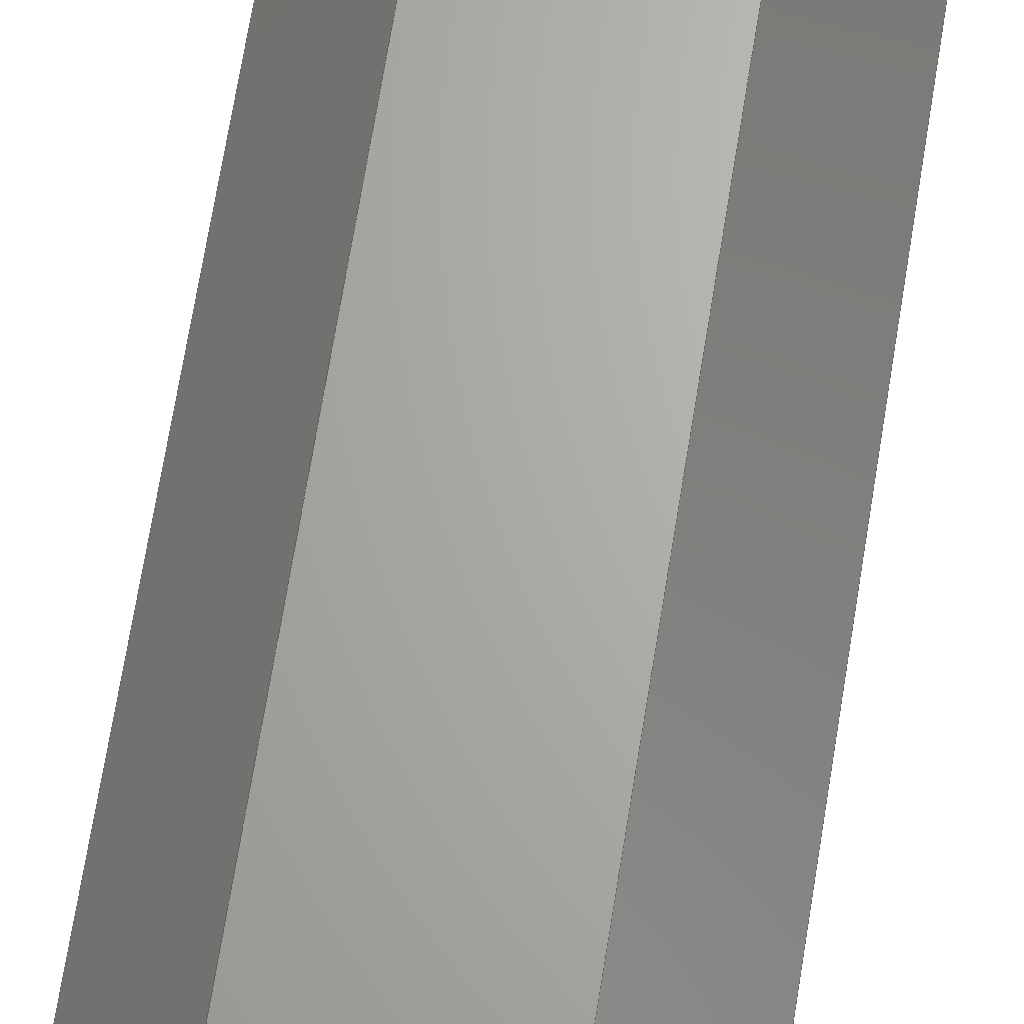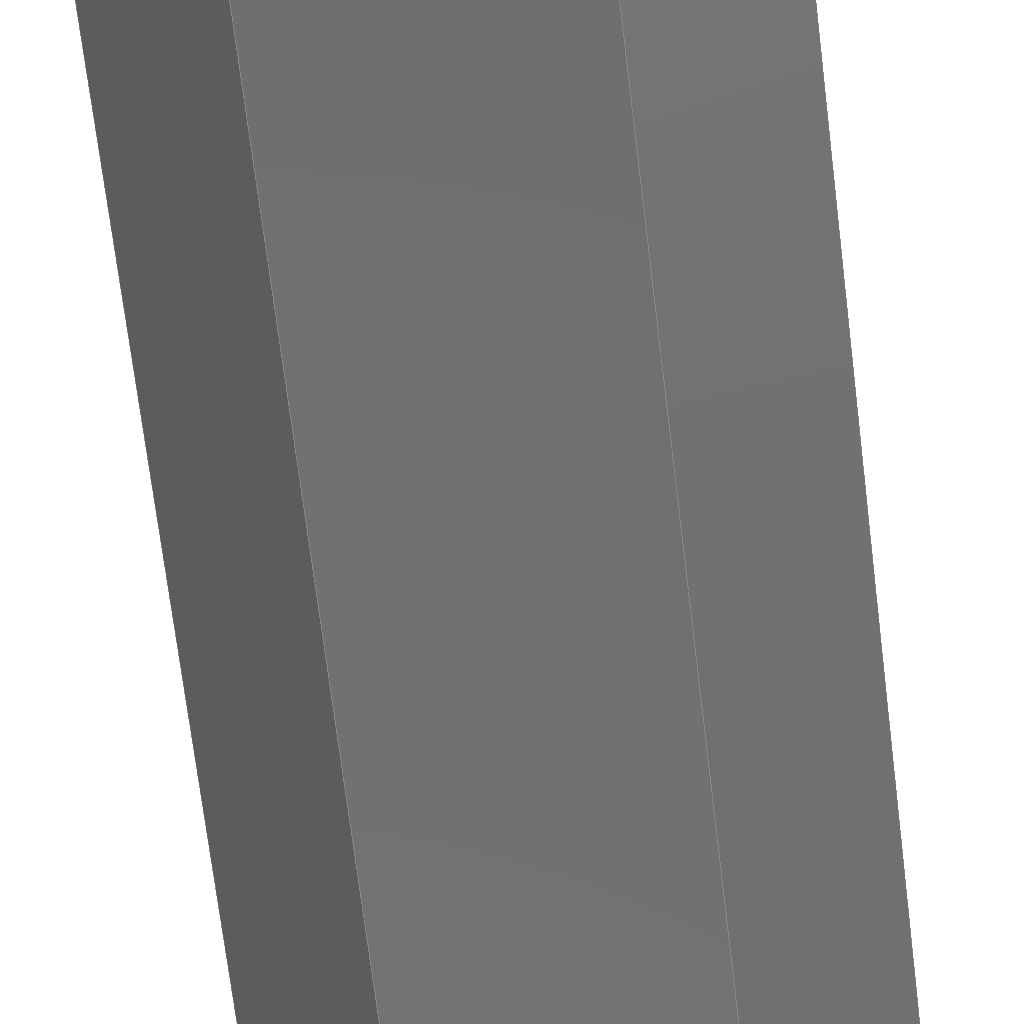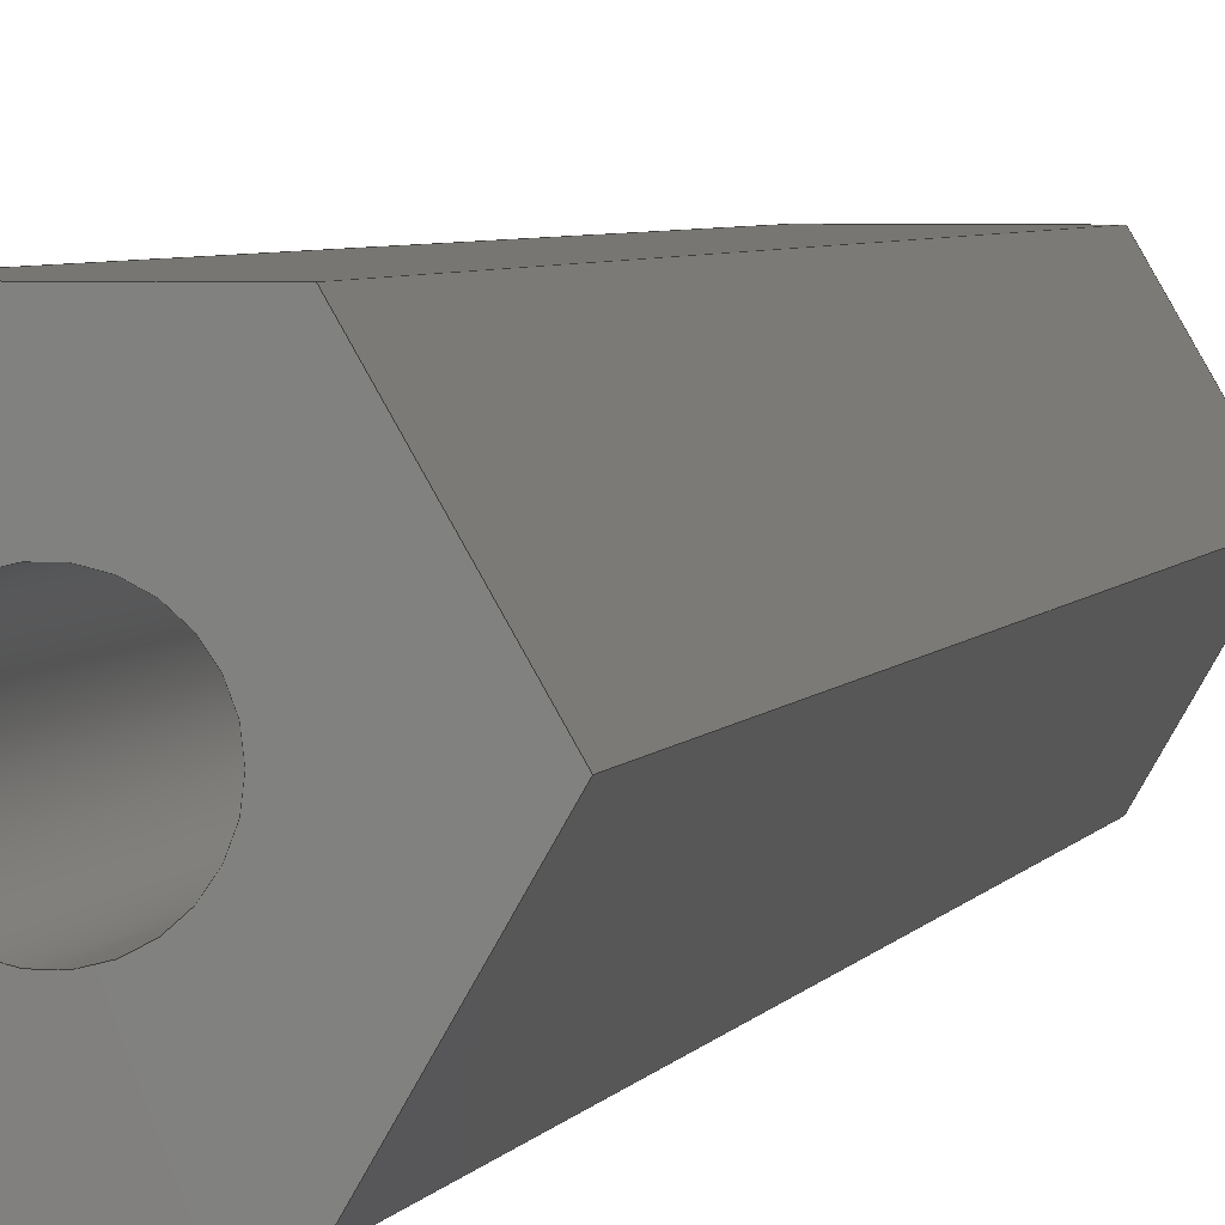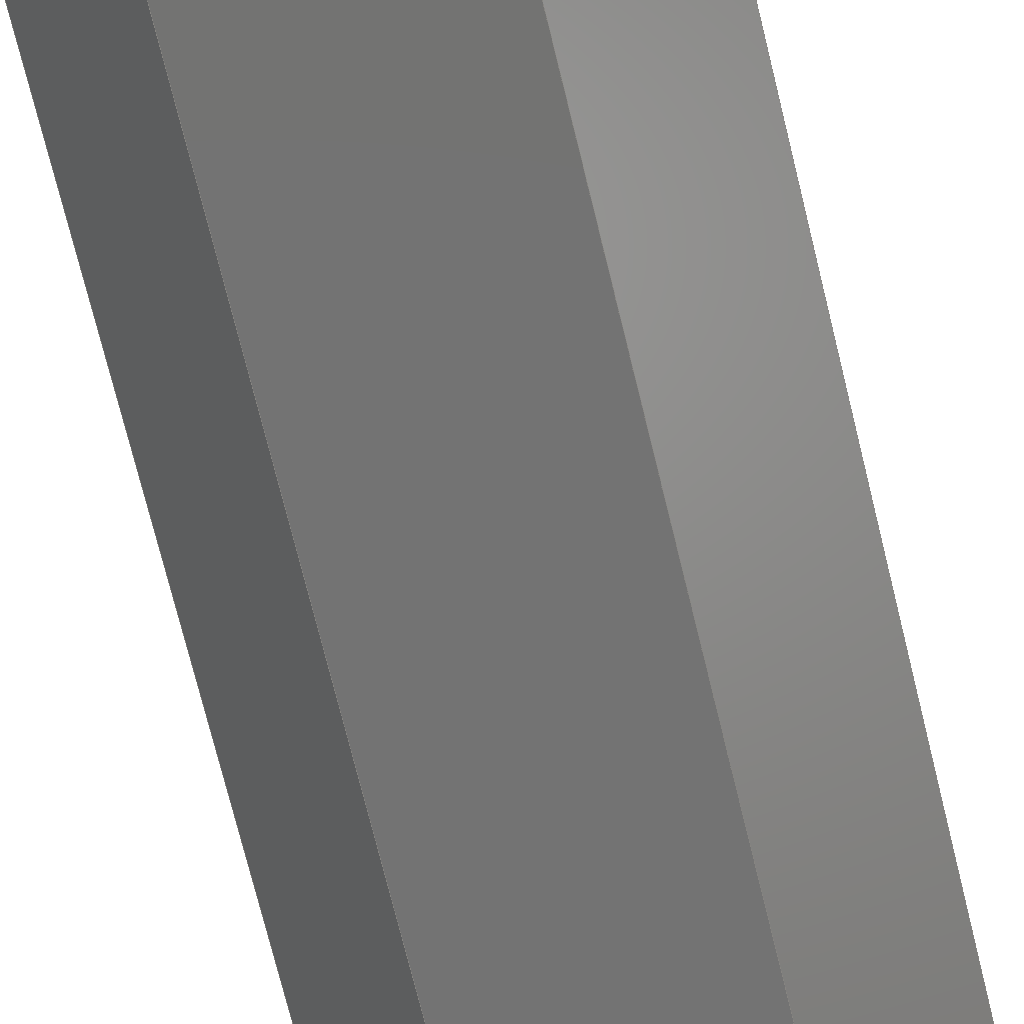
<metadata>
{"format":"step","ext":"stp","renderer":"f3d","projection":"perspective","resolution":1024,"background":"white","views":[{"elev":66.2,"azim":-171.0,"up":"+Y"},{"elev":-61.3,"azim":6.5,"up":"+Y"},{"elev":3.3,"azim":-168.0,"up":"+Y"},{"elev":-65.1,"azim":13.1,"up":"+Y"}]}
</metadata>
<code>
ISO-10303-21;
DATA;
#1=MECHANICAL_DESIGN_GEOMETRIC_PRESENTATION_REPRESENTATION('',(#4),#279);
#2=SHAPE_REPRESENTATION_RELATIONSHIP('SRR','None',#286,#3);
#3=ADVANCED_BREP_SHAPE_REPRESENTATION('',(#5),#278);
#4=STYLED_ITEM('',(#296),#5);
#5=MANIFOLD_SOLID_BREP('Body1',#163);
#6=CYLINDRICAL_SURFACE('',#185,1.7);
#7=FACE_BOUND('',#21,.T.);
#8=FACE_BOUND('',#30,.T.);
#9=CIRCLE('',#178,1.7);
#10=CIRCLE('',#186,1.7);
#11=FACE_OUTER_BOUND('',#20,.T.);
#12=FACE_OUTER_BOUND('',#22,.T.);
#13=FACE_OUTER_BOUND('',#23,.T.);
#14=FACE_OUTER_BOUND('',#24,.T.);
#15=FACE_OUTER_BOUND('',#25,.T.);
#16=FACE_OUTER_BOUND('',#26,.T.);
#17=FACE_OUTER_BOUND('',#27,.T.);
#18=FACE_OUTER_BOUND('',#28,.T.);
#19=FACE_OUTER_BOUND('',#29,.T.);
#20=EDGE_LOOP('',(#104,#105,#106,#107,#108,#109));
#21=EDGE_LOOP('',(#110));
#22=EDGE_LOOP('',(#111,#112,#113,#114));
#23=EDGE_LOOP('',(#115,#116,#117,#118));
#24=EDGE_LOOP('',(#119,#120,#121,#122));
#25=EDGE_LOOP('',(#123,#124,#125,#126));
#26=EDGE_LOOP('',(#127,#128,#129,#130));
#27=EDGE_LOOP('',(#131,#132,#133,#134));
#28=EDGE_LOOP('',(#135,#136,#137,#138));
#29=EDGE_LOOP('',(#139,#140,#141,#142,#143,#144));
#30=EDGE_LOOP('',(#145));
#31=LINE('',#235,#50);
#32=LINE('',#237,#51);
#33=LINE('',#239,#52);
#34=LINE('',#241,#53);
#35=LINE('',#243,#54);
#36=LINE('',#244,#55);
#37=LINE('',#249,#56);
#38=LINE('',#251,#57);
#39=LINE('',#252,#58);
#40=LINE('',#255,#59);
#41=LINE('',#256,#60);
#42=LINE('',#259,#61);
#43=LINE('',#260,#62);
#44=LINE('',#263,#63);
#45=LINE('',#265,#64);
#46=LINE('',#266,#65);
#47=LINE('',#268,#66);
#48=LINE('',#270,#67);
#49=LINE('',#274,#68);
#50=VECTOR('',#192,10);
#51=VECTOR('',#193,10);
#52=VECTOR('',#194,10);
#53=VECTOR('',#195,10);
#54=VECTOR('',#196,10);
#55=VECTOR('',#197,10);
#56=VECTOR('',#202,1);
#57=VECTOR('',#203,10);
#58=VECTOR('',#204,1);
#59=VECTOR('',#207,10);
#60=VECTOR('',#208,1);
#61=VECTOR('',#211,10);
#62=VECTOR('',#212,1);
#63=VECTOR('',#215,1);
#64=VECTOR('',#216,10);
#65=VECTOR('',#217,1);
#66=VECTOR('',#220,10);
#67=VECTOR('',#223,10);
#68=VECTOR('',#228,1.7);
#69=VERTEX_POINT('',#233);
#70=VERTEX_POINT('',#234);
#71=VERTEX_POINT('',#236);
#72=VERTEX_POINT('',#238);
#73=VERTEX_POINT('',#240);
#74=VERTEX_POINT('',#242);
#75=VERTEX_POINT('',#245);
#76=VERTEX_POINT('',#248);
#77=VERTEX_POINT('',#250);
#78=VERTEX_POINT('',#254);
#79=VERTEX_POINT('',#258);
#80=VERTEX_POINT('',#262);
#81=VERTEX_POINT('',#264);
#82=VERTEX_POINT('',#272);
#83=EDGE_CURVE('',#69,#70,#31,.T.);
#84=EDGE_CURVE('',#69,#71,#32,.T.);
#85=EDGE_CURVE('',#71,#72,#33,.T.);
#86=EDGE_CURVE('',#72,#73,#34,.T.);
#87=EDGE_CURVE('',#73,#74,#35,.T.);
#88=EDGE_CURVE('',#70,#74,#36,.T.);
#89=EDGE_CURVE('',#75,#75,#9,.T.);
#90=EDGE_CURVE('',#70,#76,#37,.T.);
#91=EDGE_CURVE('',#77,#76,#38,.T.);
#92=EDGE_CURVE('',#69,#77,#39,.T.);
#93=EDGE_CURVE('',#77,#78,#40,.T.);
#94=EDGE_CURVE('',#71,#78,#41,.T.);
#95=EDGE_CURVE('',#78,#79,#42,.T.);
#96=EDGE_CURVE('',#72,#79,#43,.T.);
#97=EDGE_CURVE('',#73,#80,#44,.T.);
#98=EDGE_CURVE('',#81,#80,#45,.T.);
#99=EDGE_CURVE('',#74,#81,#46,.T.);
#100=EDGE_CURVE('',#80,#79,#47,.T.);
#101=EDGE_CURVE('',#76,#81,#48,.T.);
#102=EDGE_CURVE('',#82,#82,#10,.T.);
#103=EDGE_CURVE('',#82,#75,#49,.T.);
#104=ORIENTED_EDGE('',*,*,#83,.F.);
#105=ORIENTED_EDGE('',*,*,#84,.T.);
#106=ORIENTED_EDGE('',*,*,#85,.T.);
#107=ORIENTED_EDGE('',*,*,#86,.T.);
#108=ORIENTED_EDGE('',*,*,#87,.T.);
#109=ORIENTED_EDGE('',*,*,#88,.F.);
#110=ORIENTED_EDGE('',*,*,#89,.F.);
#111=ORIENTED_EDGE('',*,*,#83,.T.);
#112=ORIENTED_EDGE('',*,*,#90,.T.);
#113=ORIENTED_EDGE('',*,*,#91,.F.);
#114=ORIENTED_EDGE('',*,*,#92,.F.);
#115=ORIENTED_EDGE('',*,*,#84,.F.);
#116=ORIENTED_EDGE('',*,*,#92,.T.);
#117=ORIENTED_EDGE('',*,*,#93,.T.);
#118=ORIENTED_EDGE('',*,*,#94,.F.);
#119=ORIENTED_EDGE('',*,*,#85,.F.);
#120=ORIENTED_EDGE('',*,*,#94,.T.);
#121=ORIENTED_EDGE('',*,*,#95,.T.);
#122=ORIENTED_EDGE('',*,*,#96,.F.);
#123=ORIENTED_EDGE('',*,*,#87,.F.);
#124=ORIENTED_EDGE('',*,*,#97,.T.);
#125=ORIENTED_EDGE('',*,*,#98,.F.);
#126=ORIENTED_EDGE('',*,*,#99,.F.);
#127=ORIENTED_EDGE('',*,*,#86,.F.);
#128=ORIENTED_EDGE('',*,*,#96,.T.);
#129=ORIENTED_EDGE('',*,*,#100,.F.);
#130=ORIENTED_EDGE('',*,*,#97,.F.);
#131=ORIENTED_EDGE('',*,*,#88,.T.);
#132=ORIENTED_EDGE('',*,*,#99,.T.);
#133=ORIENTED_EDGE('',*,*,#101,.F.);
#134=ORIENTED_EDGE('',*,*,#90,.F.);
#135=ORIENTED_EDGE('',*,*,#102,.T.);
#136=ORIENTED_EDGE('',*,*,#103,.T.);
#137=ORIENTED_EDGE('',*,*,#89,.T.);
#138=ORIENTED_EDGE('',*,*,#103,.F.);
#139=ORIENTED_EDGE('',*,*,#100,.T.);
#140=ORIENTED_EDGE('',*,*,#95,.F.);
#141=ORIENTED_EDGE('',*,*,#93,.F.);
#142=ORIENTED_EDGE('',*,*,#91,.T.);
#143=ORIENTED_EDGE('',*,*,#101,.T.);
#144=ORIENTED_EDGE('',*,*,#98,.T.);
#145=ORIENTED_EDGE('',*,*,#102,.F.);
#146=PLANE('',#177);
#147=PLANE('',#179);
#148=PLANE('',#180);
#149=PLANE('',#181);
#150=PLANE('',#182);
#151=PLANE('',#183);
#152=PLANE('',#184);
#153=PLANE('',#187);
#154=ADVANCED_FACE('',(#11,#7),#146,.F.);
#155=ADVANCED_FACE('',(#12),#147,.F.);
#156=ADVANCED_FACE('',(#13),#148,.T.);
#157=ADVANCED_FACE('',(#14),#149,.T.);
#158=ADVANCED_FACE('',(#15),#150,.F.);
#159=ADVANCED_FACE('',(#16),#151,.T.);
#160=ADVANCED_FACE('',(#17),#152,.F.);
#161=ADVANCED_FACE('',(#18),#6,.F.);
#162=ADVANCED_FACE('',(#19,#8),#153,.T.);
#163=CLOSED_SHELL('',(#154,#155,#156,#157,#158,#159,#160,#161,#162));
#164=DERIVED_UNIT_ELEMENT(#166,1);
#165=DERIVED_UNIT_ELEMENT(#281,-3);
#166=(
MASS_UNIT()
NAMED_UNIT(*)
SI_UNIT(.KILO.,.GRAM.)
);
#167=DERIVED_UNIT((#164,#165));
#168=MEASURE_REPRESENTATION_ITEM('density measure',
POSITIVE_RATIO_MEASURE(7850),#167);
#169=PROPERTY_DEFINITION_REPRESENTATION(#174,#171);
#170=PROPERTY_DEFINITION_REPRESENTATION(#175,#172);
#171=REPRESENTATION('material name',(#173),#278);
#172=REPRESENTATION('density',(#168),#278);
#173=DESCRIPTIVE_REPRESENTATION_ITEM('Steel','Steel');
#174=PROPERTY_DEFINITION('material property','material name',#288);
#175=PROPERTY_DEFINITION('material property','density of part',#288);
#176=AXIS2_PLACEMENT_3D('',#231,#188,#189);
#177=AXIS2_PLACEMENT_3D('',#232,#190,#191);
#178=AXIS2_PLACEMENT_3D('',#246,#198,#199);
#179=AXIS2_PLACEMENT_3D('',#247,#200,#201);
#180=AXIS2_PLACEMENT_3D('',#253,#205,#206);
#181=AXIS2_PLACEMENT_3D('',#257,#209,#210);
#182=AXIS2_PLACEMENT_3D('',#261,#213,#214);
#183=AXIS2_PLACEMENT_3D('',#267,#218,#219);
#184=AXIS2_PLACEMENT_3D('',#269,#221,#222);
#185=AXIS2_PLACEMENT_3D('',#271,#224,#225);
#186=AXIS2_PLACEMENT_3D('',#273,#226,#227);
#187=AXIS2_PLACEMENT_3D('',#275,#229,#230);
#188=DIRECTION('axis',(0,0,1));
#189=DIRECTION('refdir',(1,0,0));
#190=DIRECTION('center_axis',(0,0,1));
#191=DIRECTION('ref_axis',(0.5,-0.866,0));
#192=DIRECTION('',(0.5,-0.866,0));
#193=DIRECTION('',(0.5,0.866,0));
#194=DIRECTION('',(1,0,0));
#195=DIRECTION('',(0.5,-0.866,0));
#196=DIRECTION('',(-0.5,-0.866,0));
#197=DIRECTION('',(1,0,0));
#198=DIRECTION('center_axis',(0,0,-1));
#199=DIRECTION('ref_axis',(1,0,0));
#200=DIRECTION('center_axis',(0.866,0.5,0));
#201=DIRECTION('ref_axis',(0,0,1));
#202=DIRECTION('',(0,0,1));
#203=DIRECTION('',(0.5,-0.866,0));
#204=DIRECTION('',(0,0,1));
#205=DIRECTION('center_axis',(-0.866,0.5,0));
#206=DIRECTION('ref_axis',(0,0,1));
#207=DIRECTION('',(0.5,0.866,0));
#208=DIRECTION('',(0,0,1));
#209=DIRECTION('center_axis',(0,1,0));
#210=DIRECTION('ref_axis',(0,0,1));
#211=DIRECTION('',(1,0,0));
#212=DIRECTION('',(0,0,1));
#213=DIRECTION('center_axis',(-0.866,0.5,0));
#214=DIRECTION('ref_axis',(0,0,1));
#215=DIRECTION('',(0,0,1));
#216=DIRECTION('',(0.5,0.866,0));
#217=DIRECTION('',(0,0,1));
#218=DIRECTION('center_axis',(0.866,0.5,0));
#219=DIRECTION('ref_axis',(0,0,1));
#220=DIRECTION('',(-0.5,0.866,0));
#221=DIRECTION('center_axis',(0,1,0));
#222=DIRECTION('ref_axis',(0,0,1));
#223=DIRECTION('',(1,0,0));
#224=DIRECTION('center_axis',(0,0,-1));
#225=DIRECTION('ref_axis',(1,0,0));
#226=DIRECTION('center_axis',(0,0,1));
#227=DIRECTION('ref_axis',(1,0,0));
#228=DIRECTION('',(0,0,-1));
#229=DIRECTION('center_axis',(0,0,1));
#230=DIRECTION('ref_axis',(0.5,0.866,0));
#231=CARTESIAN_POINT('',(0,0,0));
#232=CARTESIAN_POINT('Origin',(-4.619,-9.325e-07,-22.5));
#233=CARTESIAN_POINT('',(-4.619,1.865e-07,-22.5));
#234=CARTESIAN_POINT('',(-2.309,-4,-22.5));
#235=CARTESIAN_POINT('',(-4.619,-9.325e-07,-22.5));
#236=CARTESIAN_POINT('',(-2.309,4,-22.5));
#237=CARTESIAN_POINT('',(-4.619,2.331e-07,-22.5));
#238=CARTESIAN_POINT('',(2.309,4,-22.5));
#239=CARTESIAN_POINT('',(-3.464,4,-22.5));
#240=CARTESIAN_POINT('',(4.619,-1.865e-07,-22.5));
#241=CARTESIAN_POINT('',(2.309,4,-22.5));
#242=CARTESIAN_POINT('',(2.309,-4,-22.5));
#243=CARTESIAN_POINT('',(2.309,-4,-22.5));
#244=CARTESIAN_POINT('',(-3.464,-4,-22.5));
#245=CARTESIAN_POINT('',(-1.7,2.082e-16,-22.5));
#246=CARTESIAN_POINT('Origin',(0,0,-22.5));
#247=CARTESIAN_POINT('Origin',(-4.619,-9.325e-07,-22.5));
#248=CARTESIAN_POINT('',(-2.309,-4,22.5));
#249=CARTESIAN_POINT('',(-2.309,-4,-22.5));
#250=CARTESIAN_POINT('',(-4.619,1.865e-07,22.5));
#251=CARTESIAN_POINT('',(-2.887,-3,22.5));
#252=CARTESIAN_POINT('',(-4.619,9.325e-07,-22.5));
#253=CARTESIAN_POINT('Origin',(-4.619,9.325e-07,-22.5));
#254=CARTESIAN_POINT('',(-2.309,4,22.5));
#255=CARTESIAN_POINT('',(-4.619,9.325e-07,22.5));
#256=CARTESIAN_POINT('',(-2.309,4,-22.5));
#257=CARTESIAN_POINT('Origin',(-2.309,4,-22.5));
#258=CARTESIAN_POINT('',(2.309,4,22.5));
#259=CARTESIAN_POINT('',(8.076e-07,4,22.5));
#260=CARTESIAN_POINT('',(2.309,4,-22.5));
#261=CARTESIAN_POINT('Origin',(2.309,-4,-22.5));
#262=CARTESIAN_POINT('',(4.619,-1.865e-07,22.5));
#263=CARTESIAN_POINT('',(4.619,-9.325e-07,-22.5));
#264=CARTESIAN_POINT('',(2.309,-4,22.5));
#265=CARTESIAN_POINT('',(2.309,-4,22.5));
#266=CARTESIAN_POINT('',(2.309,-4,-22.5));
#267=CARTESIAN_POINT('Origin',(2.309,4,-22.5));
#268=CARTESIAN_POINT('',(4.041,1,22.5));
#269=CARTESIAN_POINT('Origin',(-2.309,-4,-22.5));
#270=CARTESIAN_POINT('',(8.076e-07,-4,22.5));
#271=CARTESIAN_POINT('Origin',(0,0,-23));
#272=CARTESIAN_POINT('',(-1.7,2.082e-16,22.5));
#273=CARTESIAN_POINT('Origin',(0,0,22.5));
#274=CARTESIAN_POINT('',(-1.7,2.082e-16,-23));
#275=CARTESIAN_POINT('Origin',(2.309,-4,22.5));
#276=UNCERTAINTY_MEASURE_WITH_UNIT(LENGTH_MEASURE(0.01),#280,
'DISTANCE_ACCURACY_VALUE',
'Maximum model space distance between geometric entities at asserted c
onnectivities');
#277=UNCERTAINTY_MEASURE_WITH_UNIT(LENGTH_MEASURE(0.01),#280,
'DISTANCE_ACCURACY_VALUE',
'Maximum model space distance between geometric entities at asserted c
onnectivities');
#278=(
GEOMETRIC_REPRESENTATION_CONTEXT(3)
GLOBAL_UNCERTAINTY_ASSIGNED_CONTEXT((#276))
GLOBAL_UNIT_ASSIGNED_CONTEXT((#280,#282,#283))
REPRESENTATION_CONTEXT('','3D')
);
#279=(
GEOMETRIC_REPRESENTATION_CONTEXT(3)
GLOBAL_UNCERTAINTY_ASSIGNED_CONTEXT((#277))
GLOBAL_UNIT_ASSIGNED_CONTEXT((#280,#282,#283))
REPRESENTATION_CONTEXT('','3D')
);
#280=(
LENGTH_UNIT()
NAMED_UNIT(*)
SI_UNIT(.MILLI.,.METRE.)
);
#281=(
LENGTH_UNIT()
NAMED_UNIT(*)
SI_UNIT($,.METRE.)
);
#282=(
NAMED_UNIT(*)
PLANE_ANGLE_UNIT()
SI_UNIT($,.RADIAN.)
);
#283=(
NAMED_UNIT(*)
SI_UNIT($,.STERADIAN.)
SOLID_ANGLE_UNIT()
);
#284=SHAPE_DEFINITION_REPRESENTATION(#285,#286);
#285=PRODUCT_DEFINITION_SHAPE('',$,#288);
#286=SHAPE_REPRESENTATION('',(#176),#278);
#287=PRODUCT_DEFINITION_CONTEXT('part definition',#292,'design');
#288=PRODUCT_DEFINITION('pillar','pillar v2',#289,#287);
#289=PRODUCT_DEFINITION_FORMATION('',$,#294);
#290=PRODUCT_RELATED_PRODUCT_CATEGORY('pillar v2','pillar v2',(#294));
#291=APPLICATION_PROTOCOL_DEFINITION('international standard',
'automotive_design',2009,#292);
#292=APPLICATION_CONTEXT(
'Core Data for Automotive Mechanical Design Process');
#293=PRODUCT_CONTEXT('part definition',#292,'mechanical');
#294=PRODUCT('pillar','pillar v2',$,(#293));
#295=PRESENTATION_STYLE_ASSIGNMENT((#297));
#296=PRESENTATION_STYLE_ASSIGNMENT((#298));
#297=SURFACE_STYLE_USAGE(.BOTH.,#299);
#298=SURFACE_STYLE_USAGE(.BOTH.,#300);
#299=SURFACE_SIDE_STYLE('',(#301));
#300=SURFACE_SIDE_STYLE('',(#302));
#301=SURFACE_STYLE_FILL_AREA(#303);
#302=SURFACE_STYLE_FILL_AREA(#304);
#303=FILL_AREA_STYLE('Steel - Satin',(#305));
#304=FILL_AREA_STYLE('Opaque(204,204,204)',(#306));
#305=FILL_AREA_STYLE_COLOUR('Steel - Satin',#307);
#306=FILL_AREA_STYLE_COLOUR('Opaque(204,204,204)',#308);
#307=COLOUR_RGB('Steel - Satin',0.6275,0.6275,0.6275);
#308=COLOUR_RGB('Opaque(204,204,204)',0.8,0.8,0.8);
ENDSEC;
END-ISO-10303-21;

</code>
